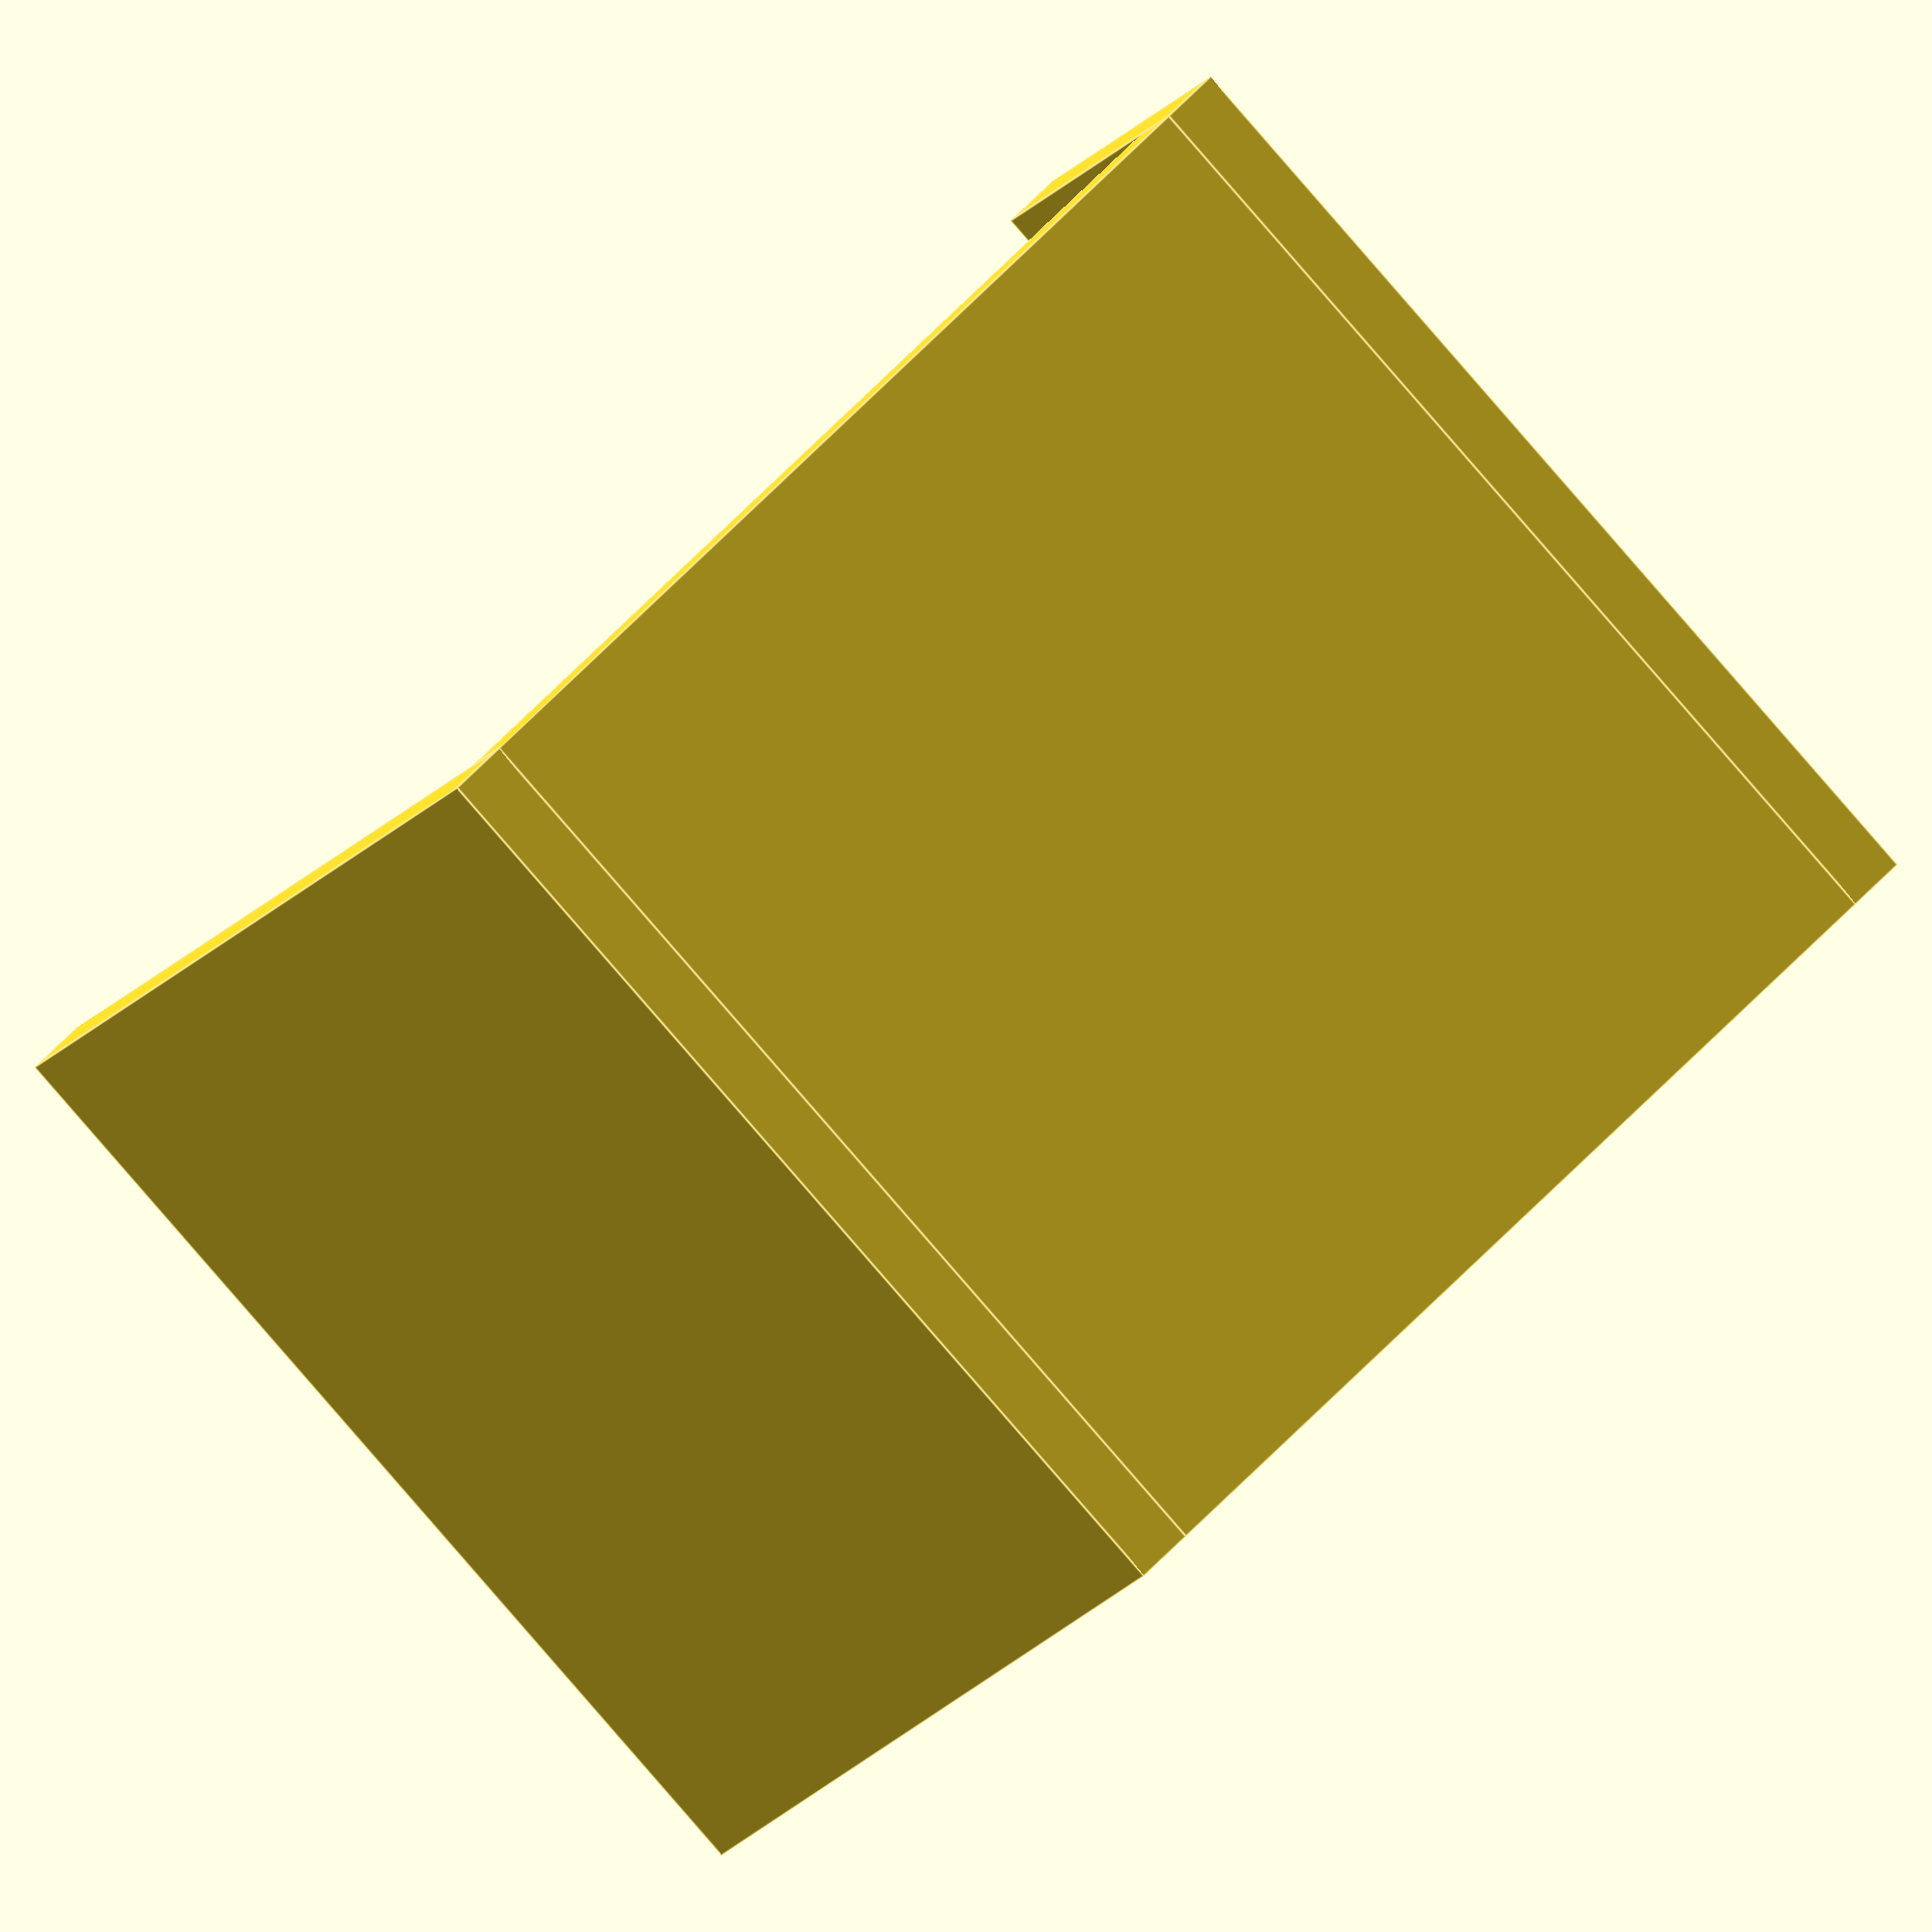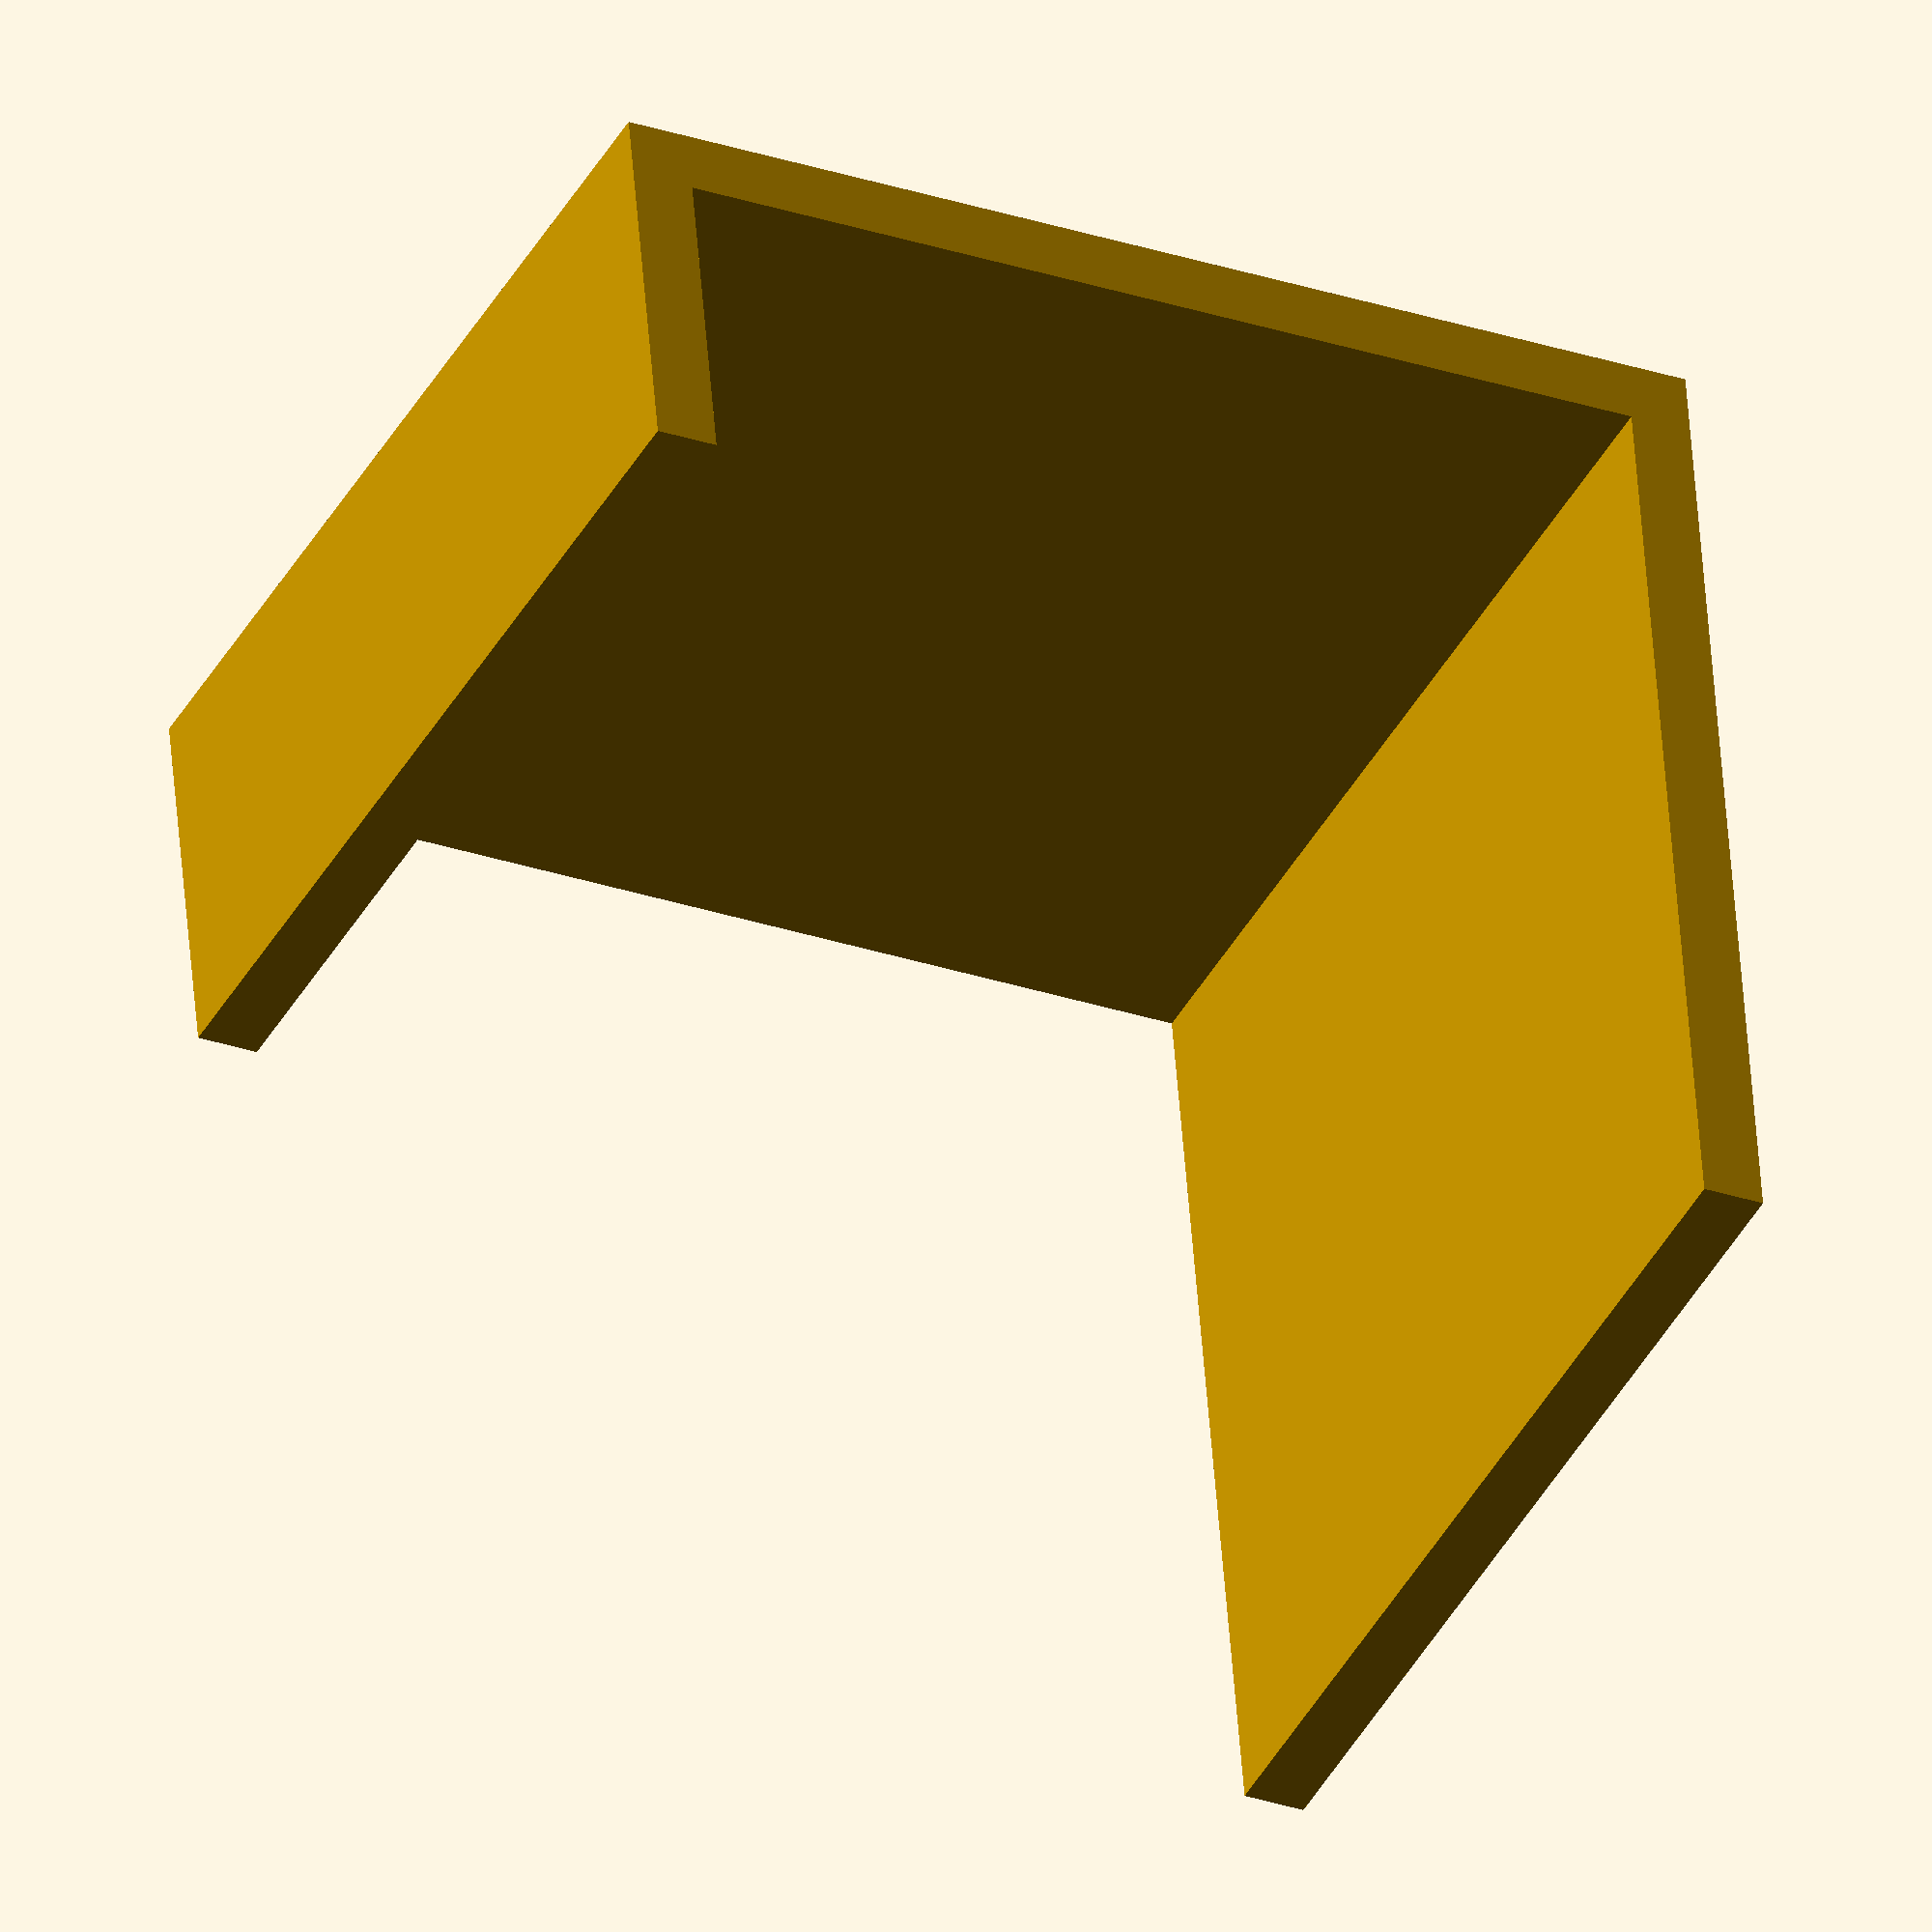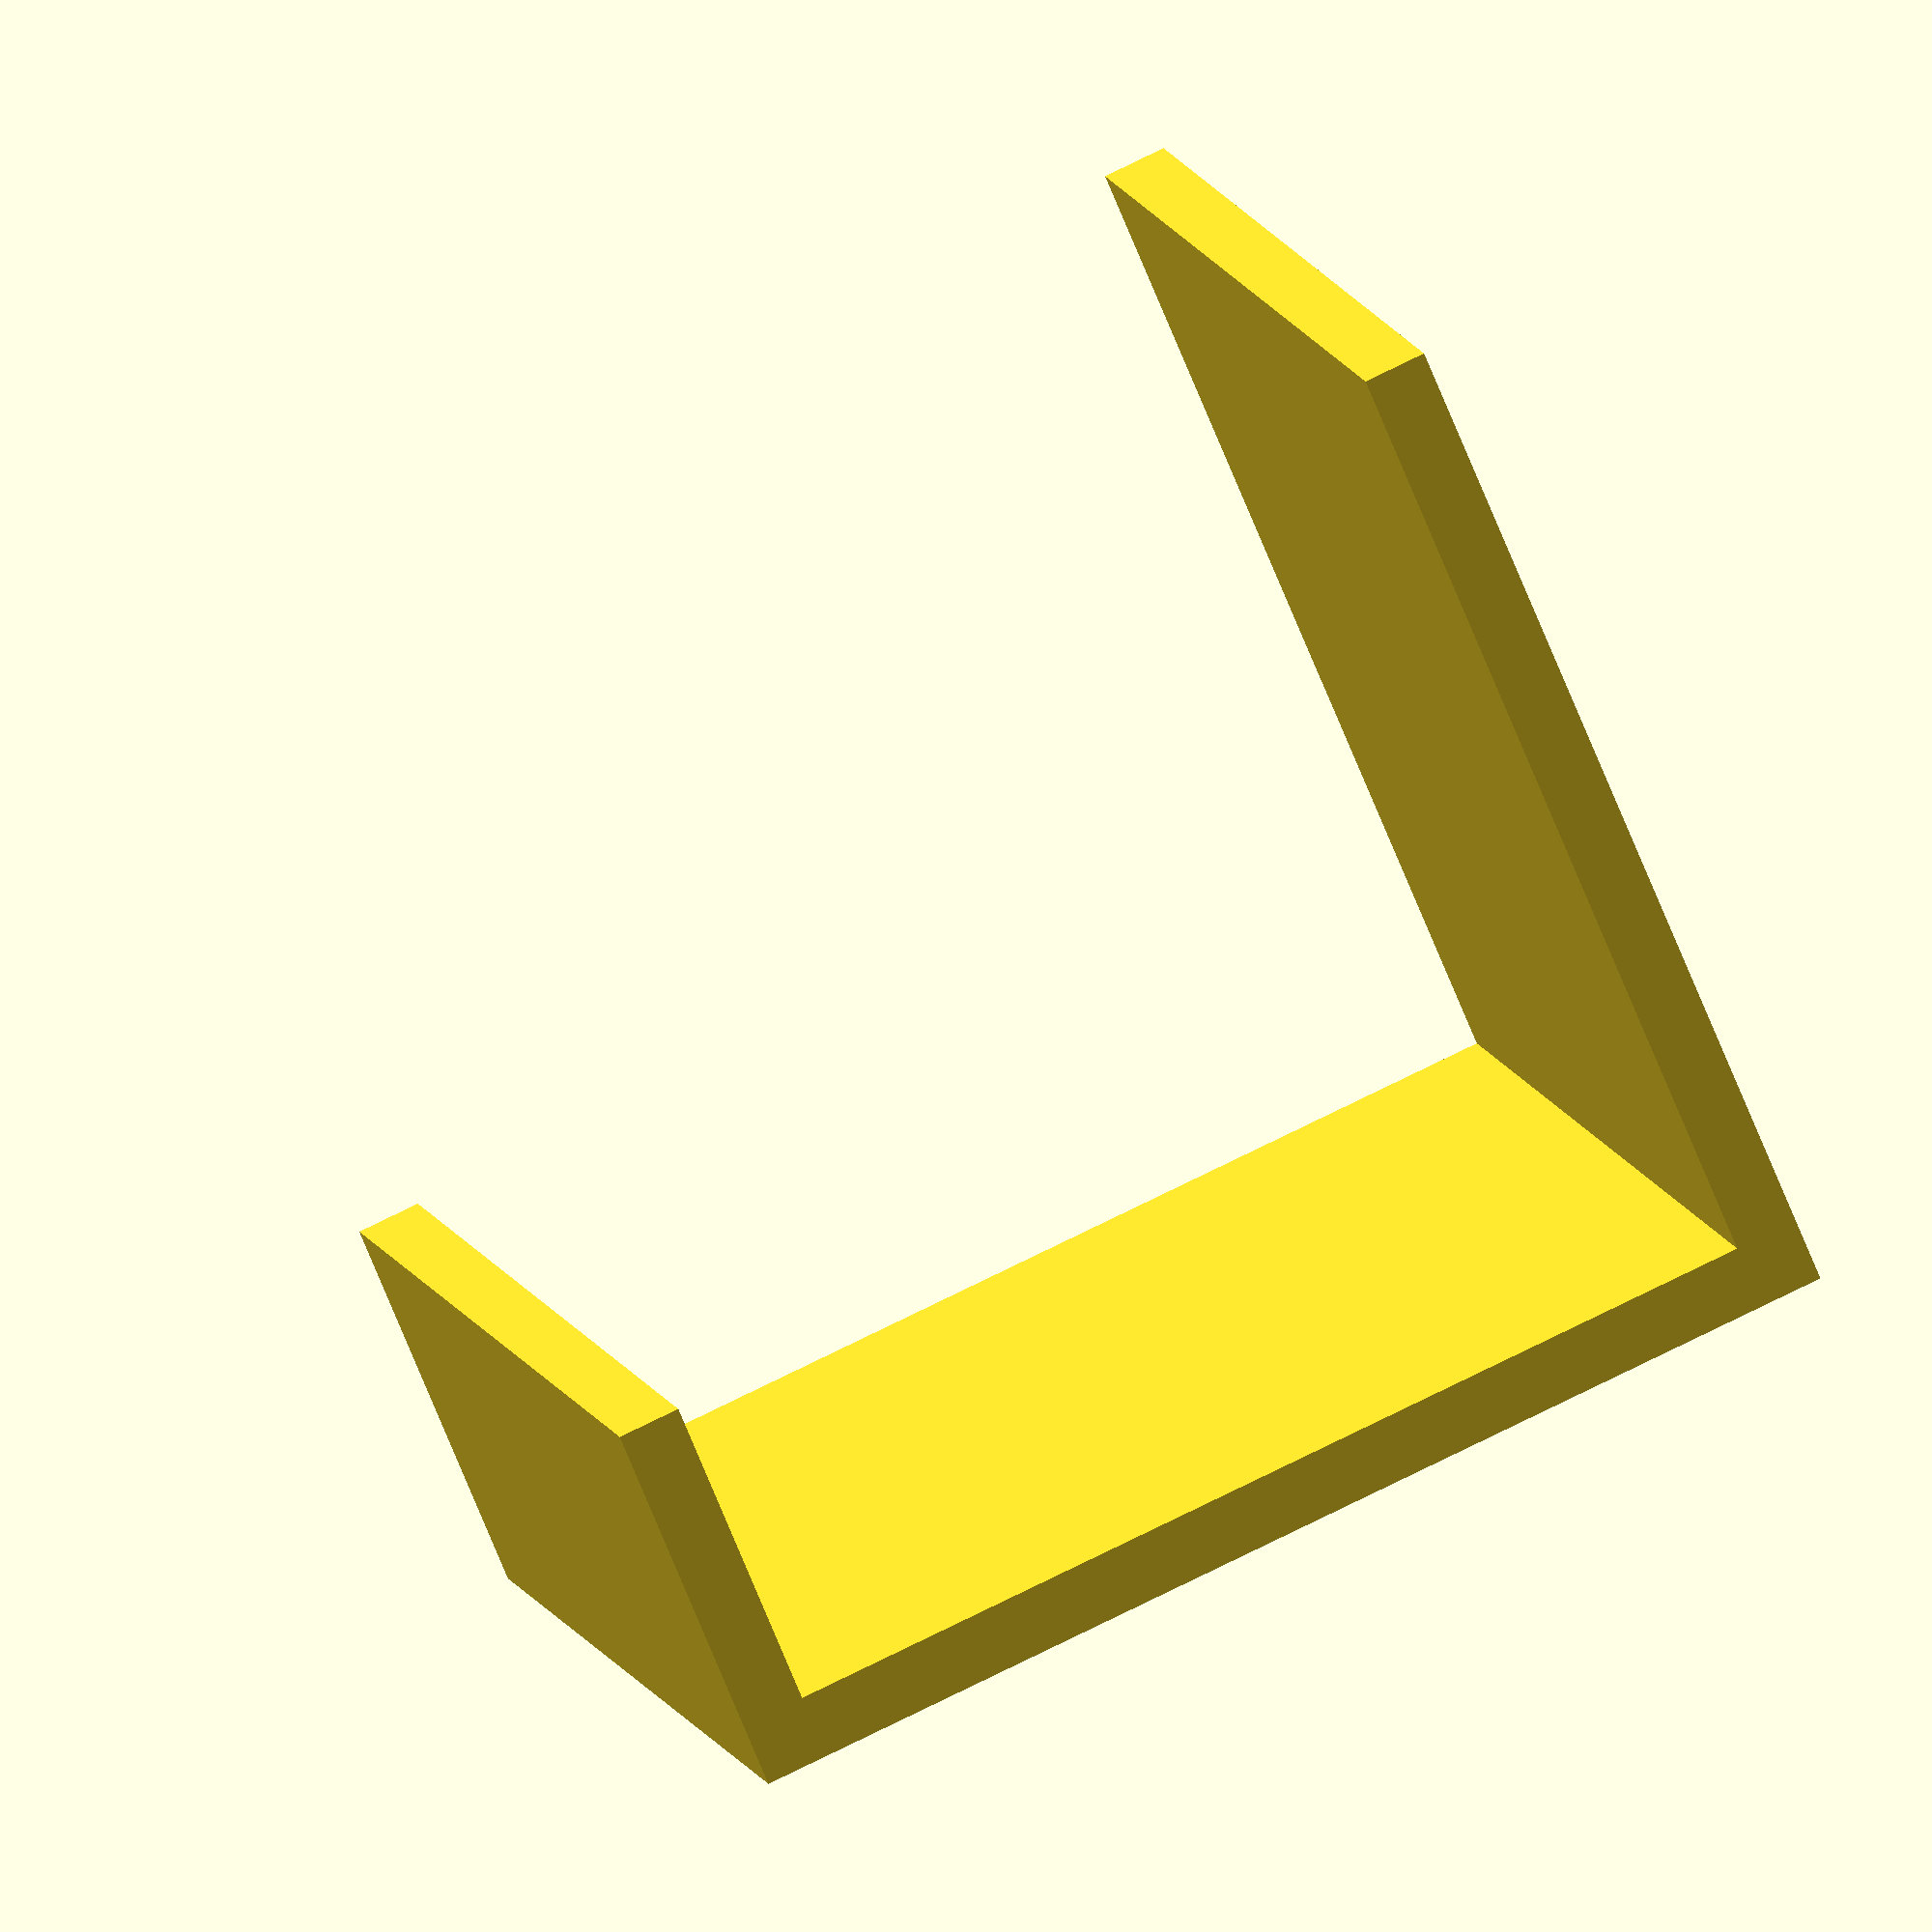
<openscad>
cube([160,160,10]);

translate([0,0,10])
cube([160,10,160]);

translate([0,0,170])
cube([160,60,10]);
</openscad>
<views>
elev=308.4 azim=148.4 roll=219.7 proj=o view=edges
elev=29.4 azim=170.4 roll=63.6 proj=o view=wireframe
elev=288.7 azim=303.3 roll=63.1 proj=o view=solid
</views>
